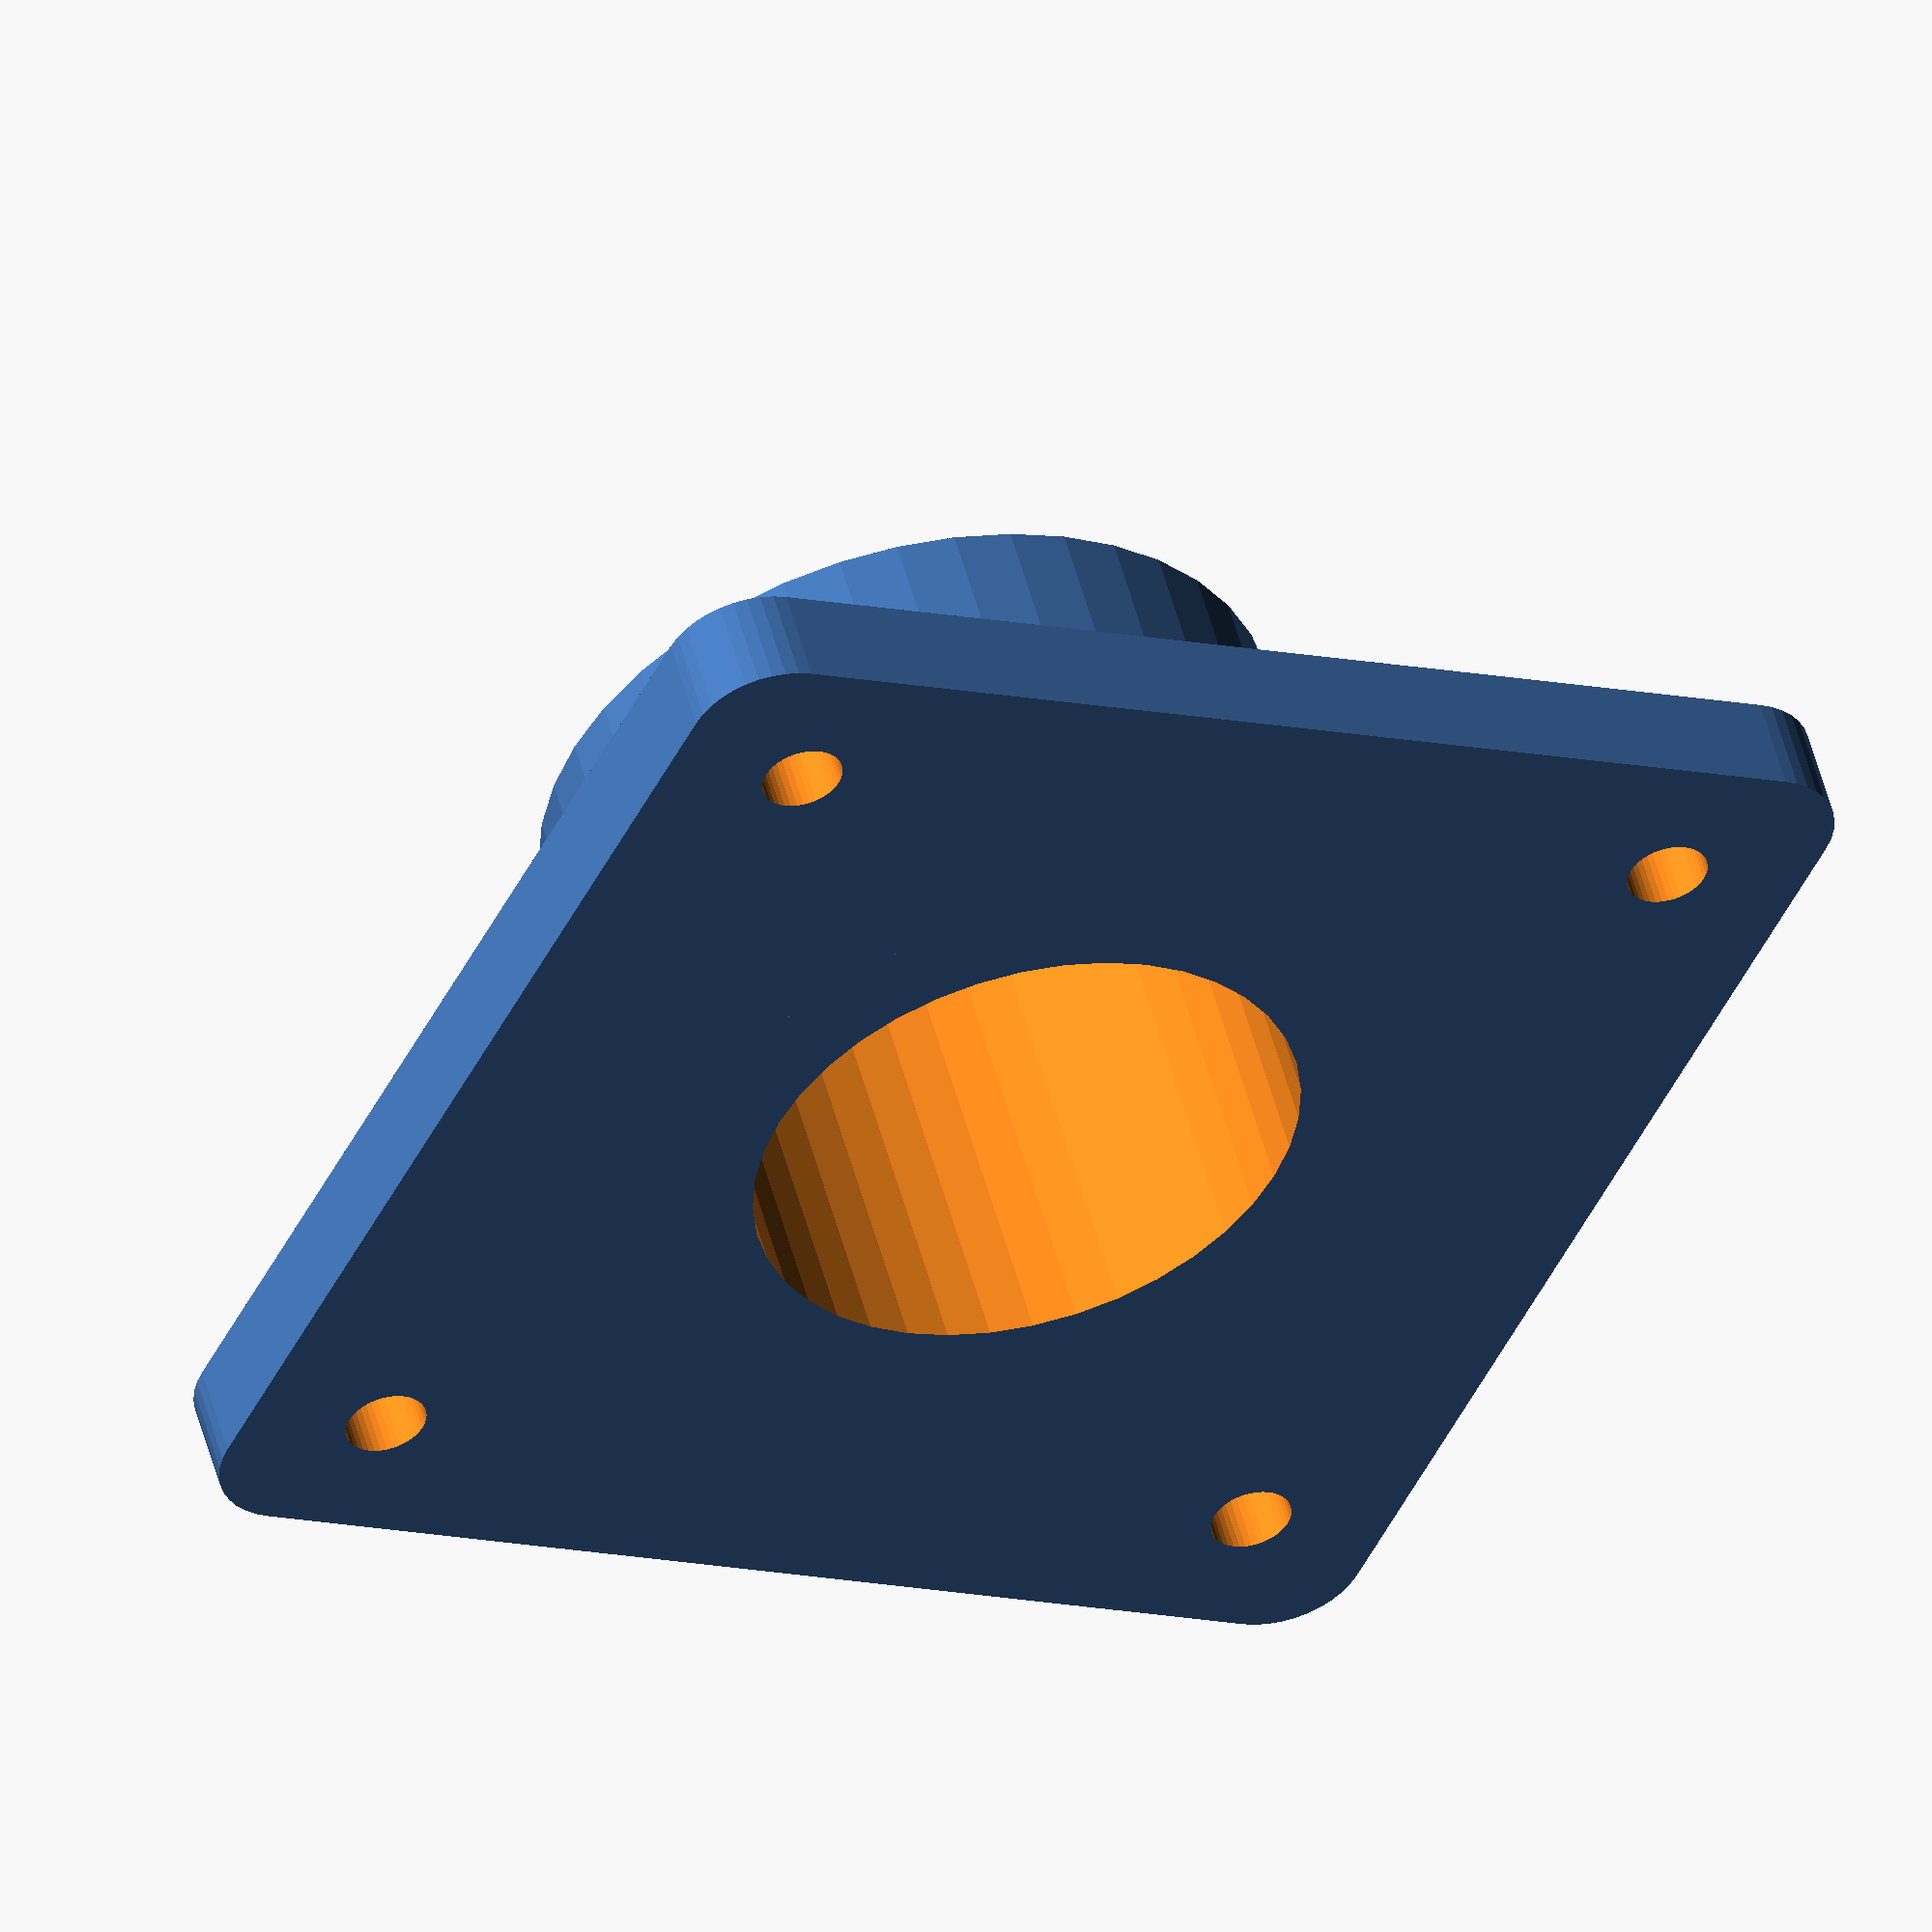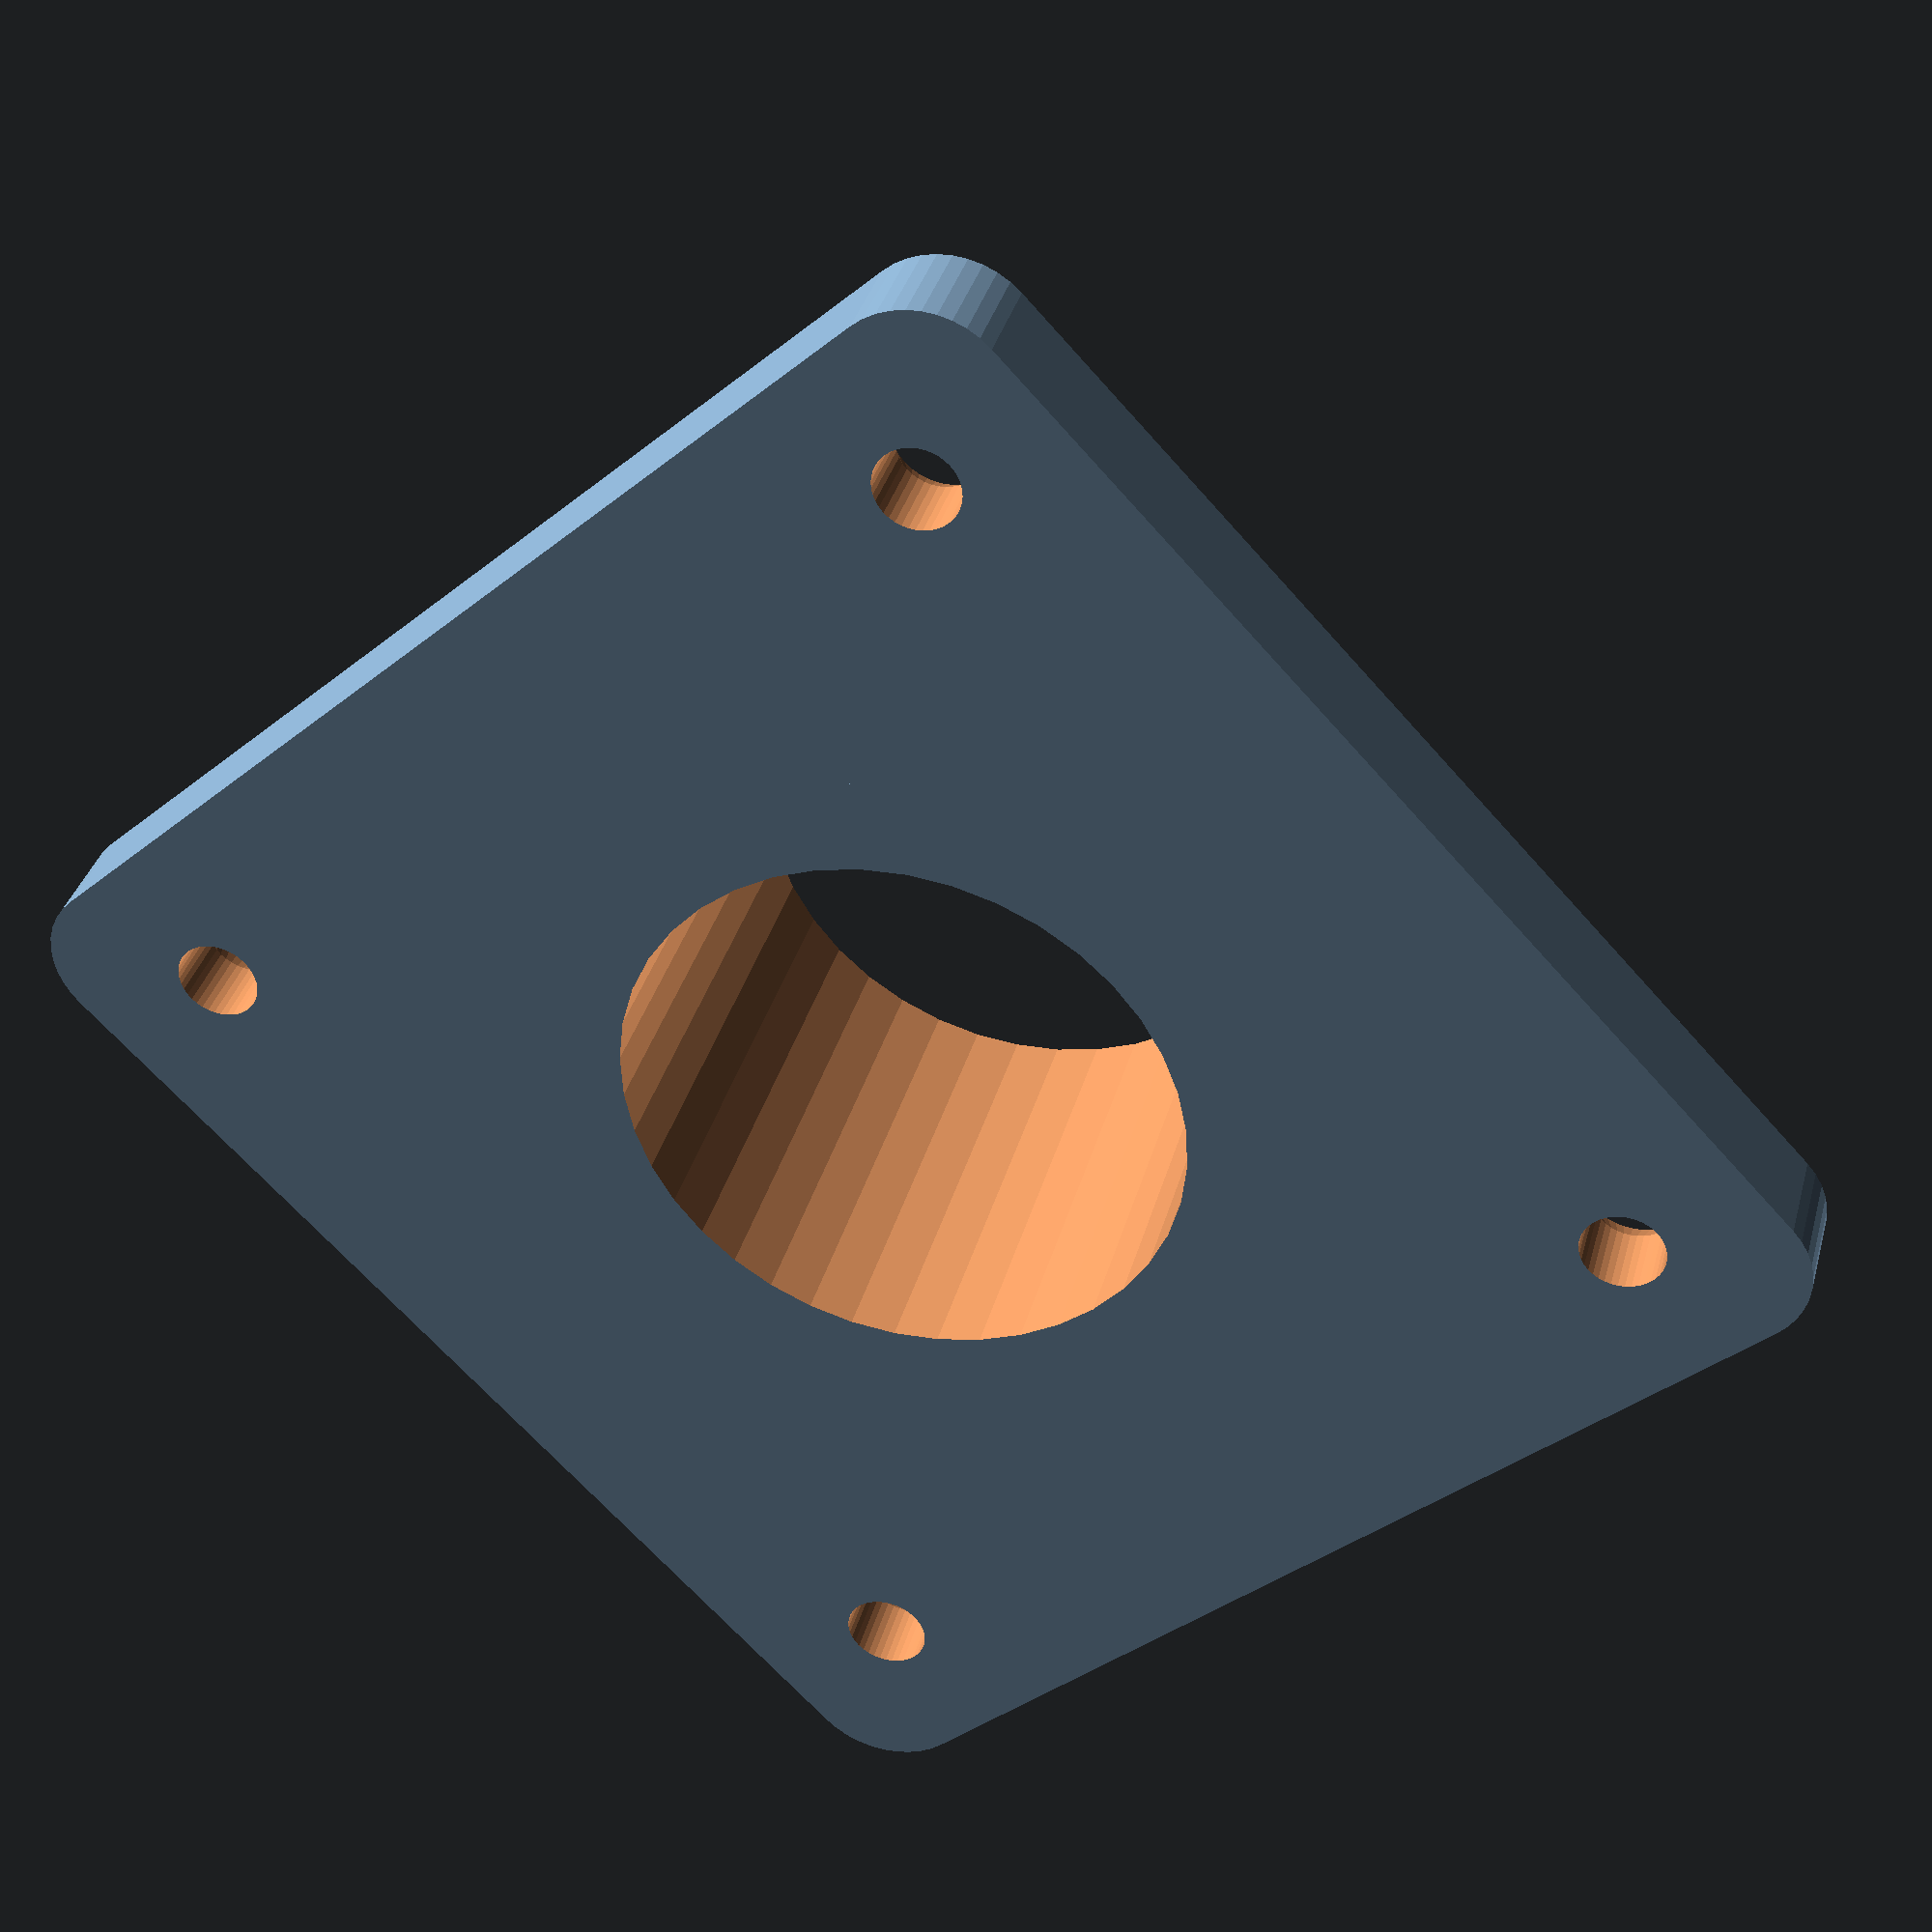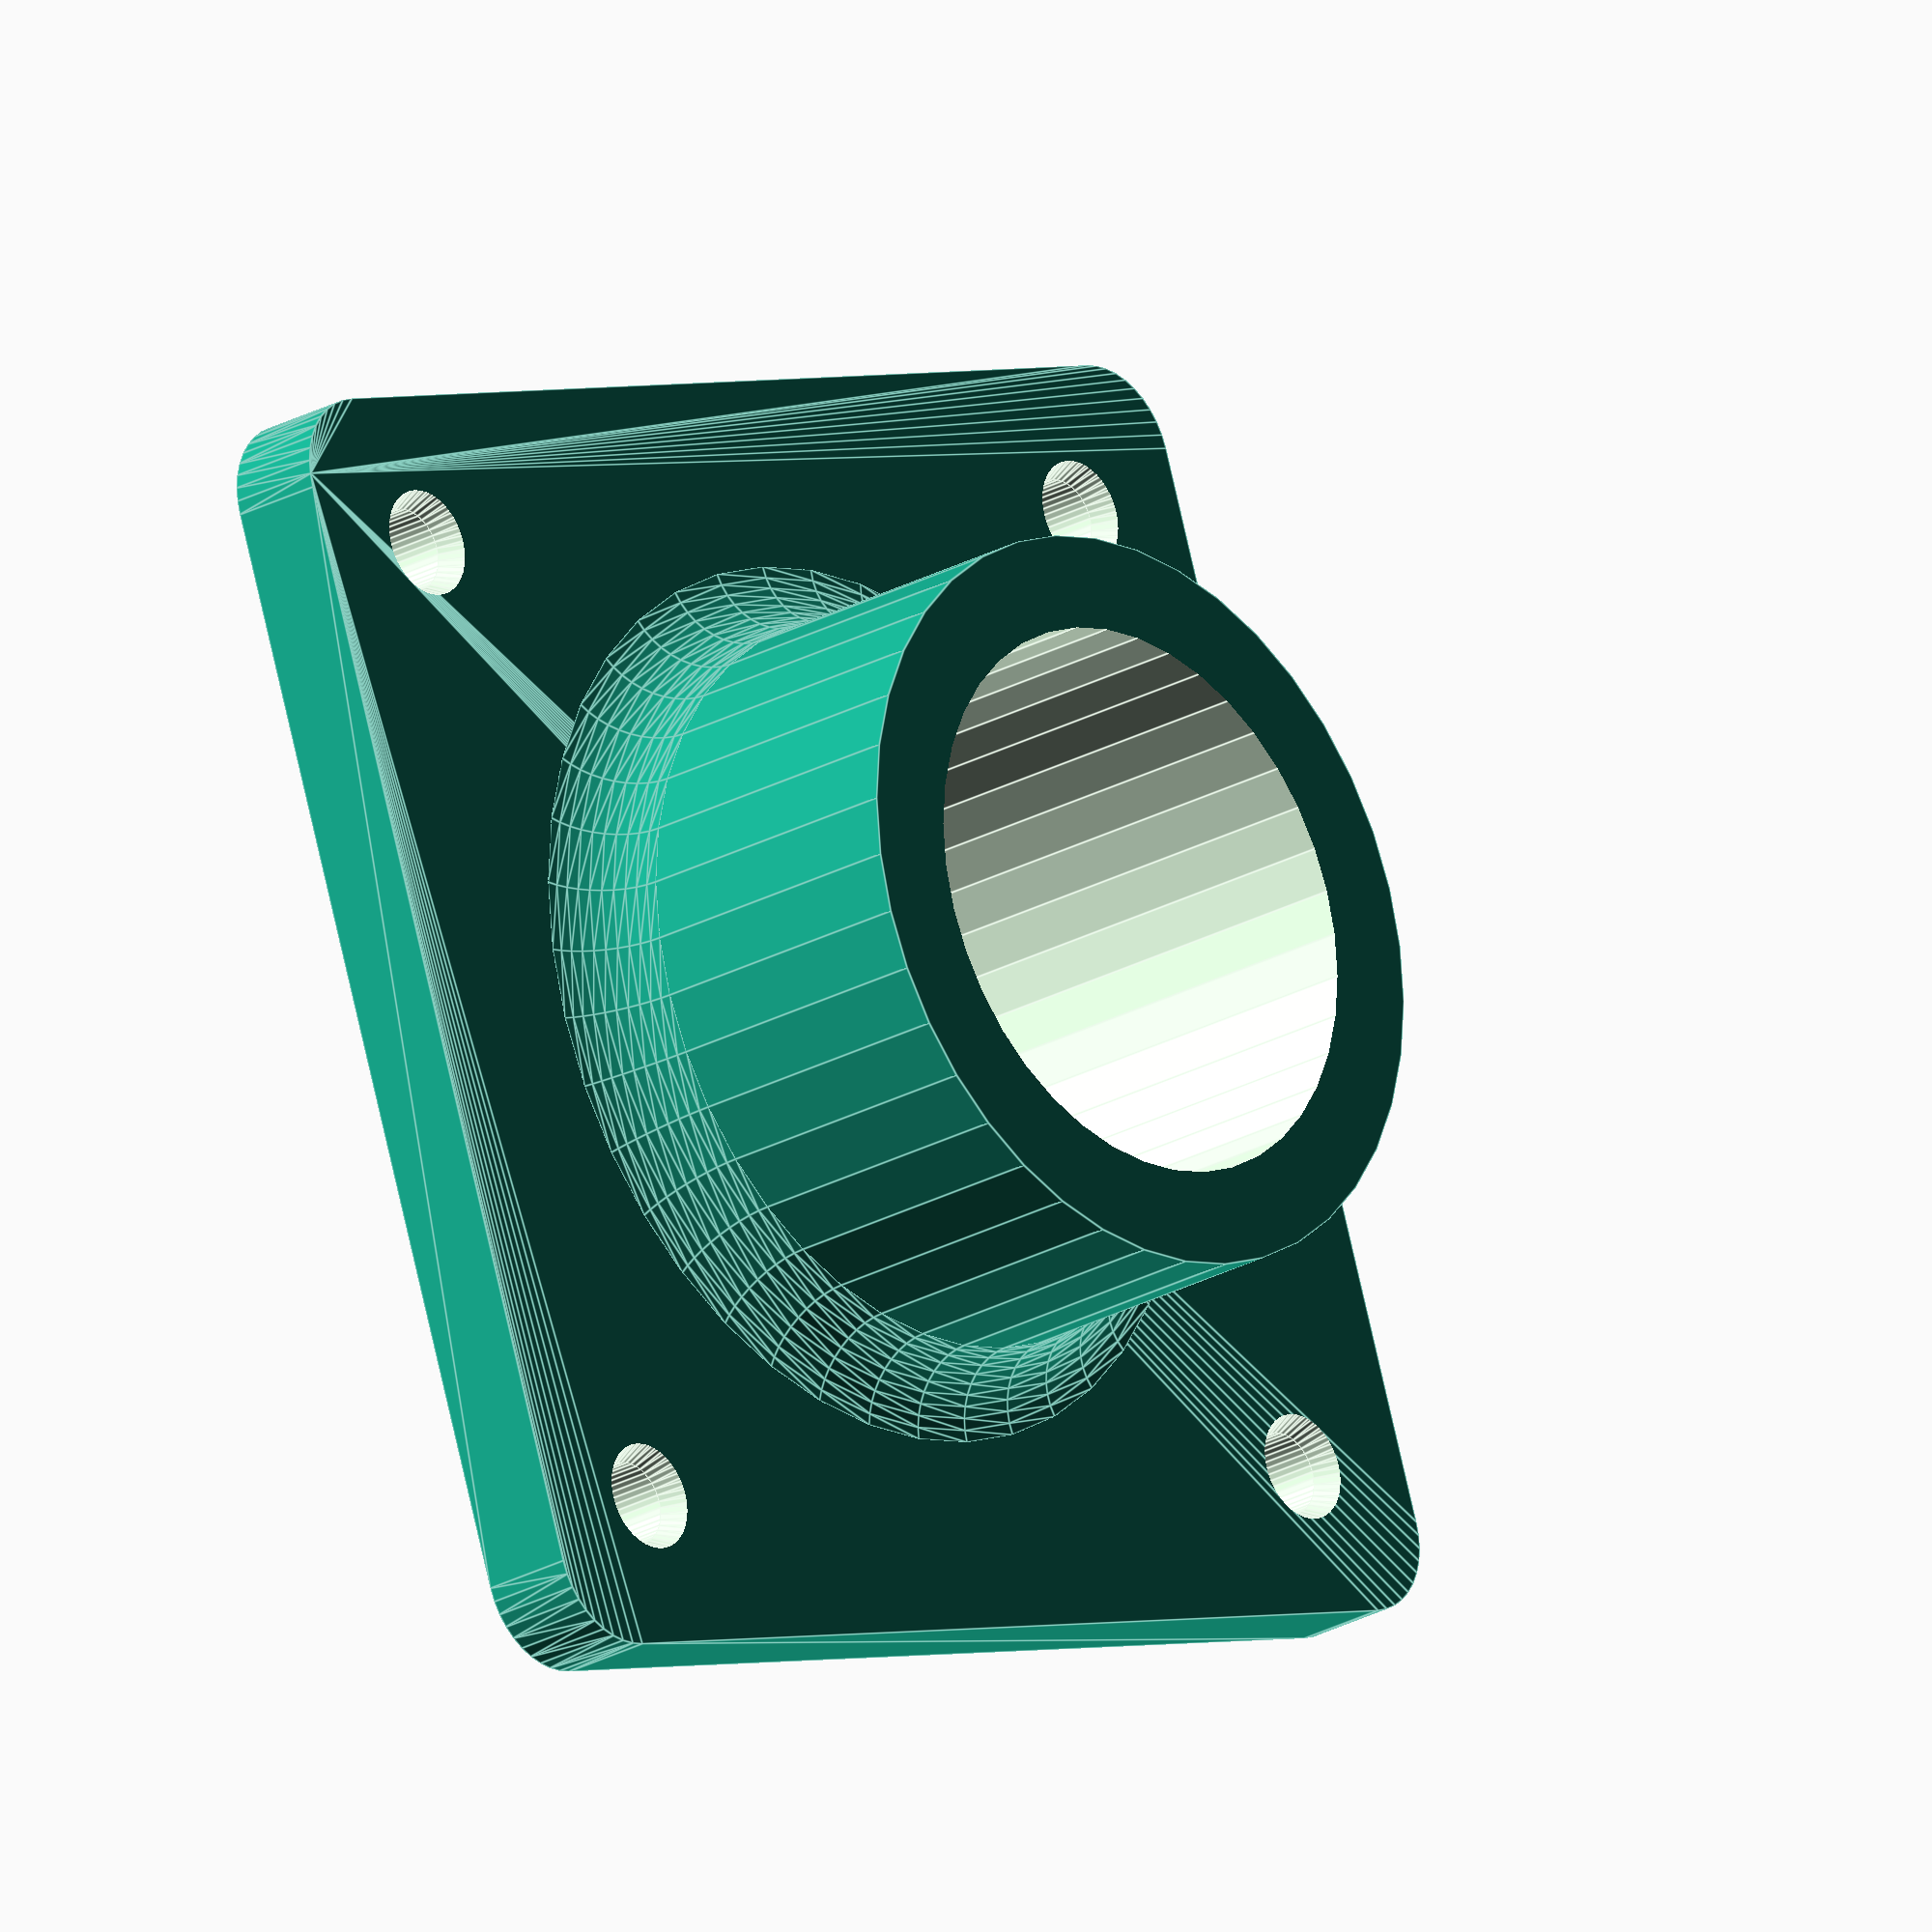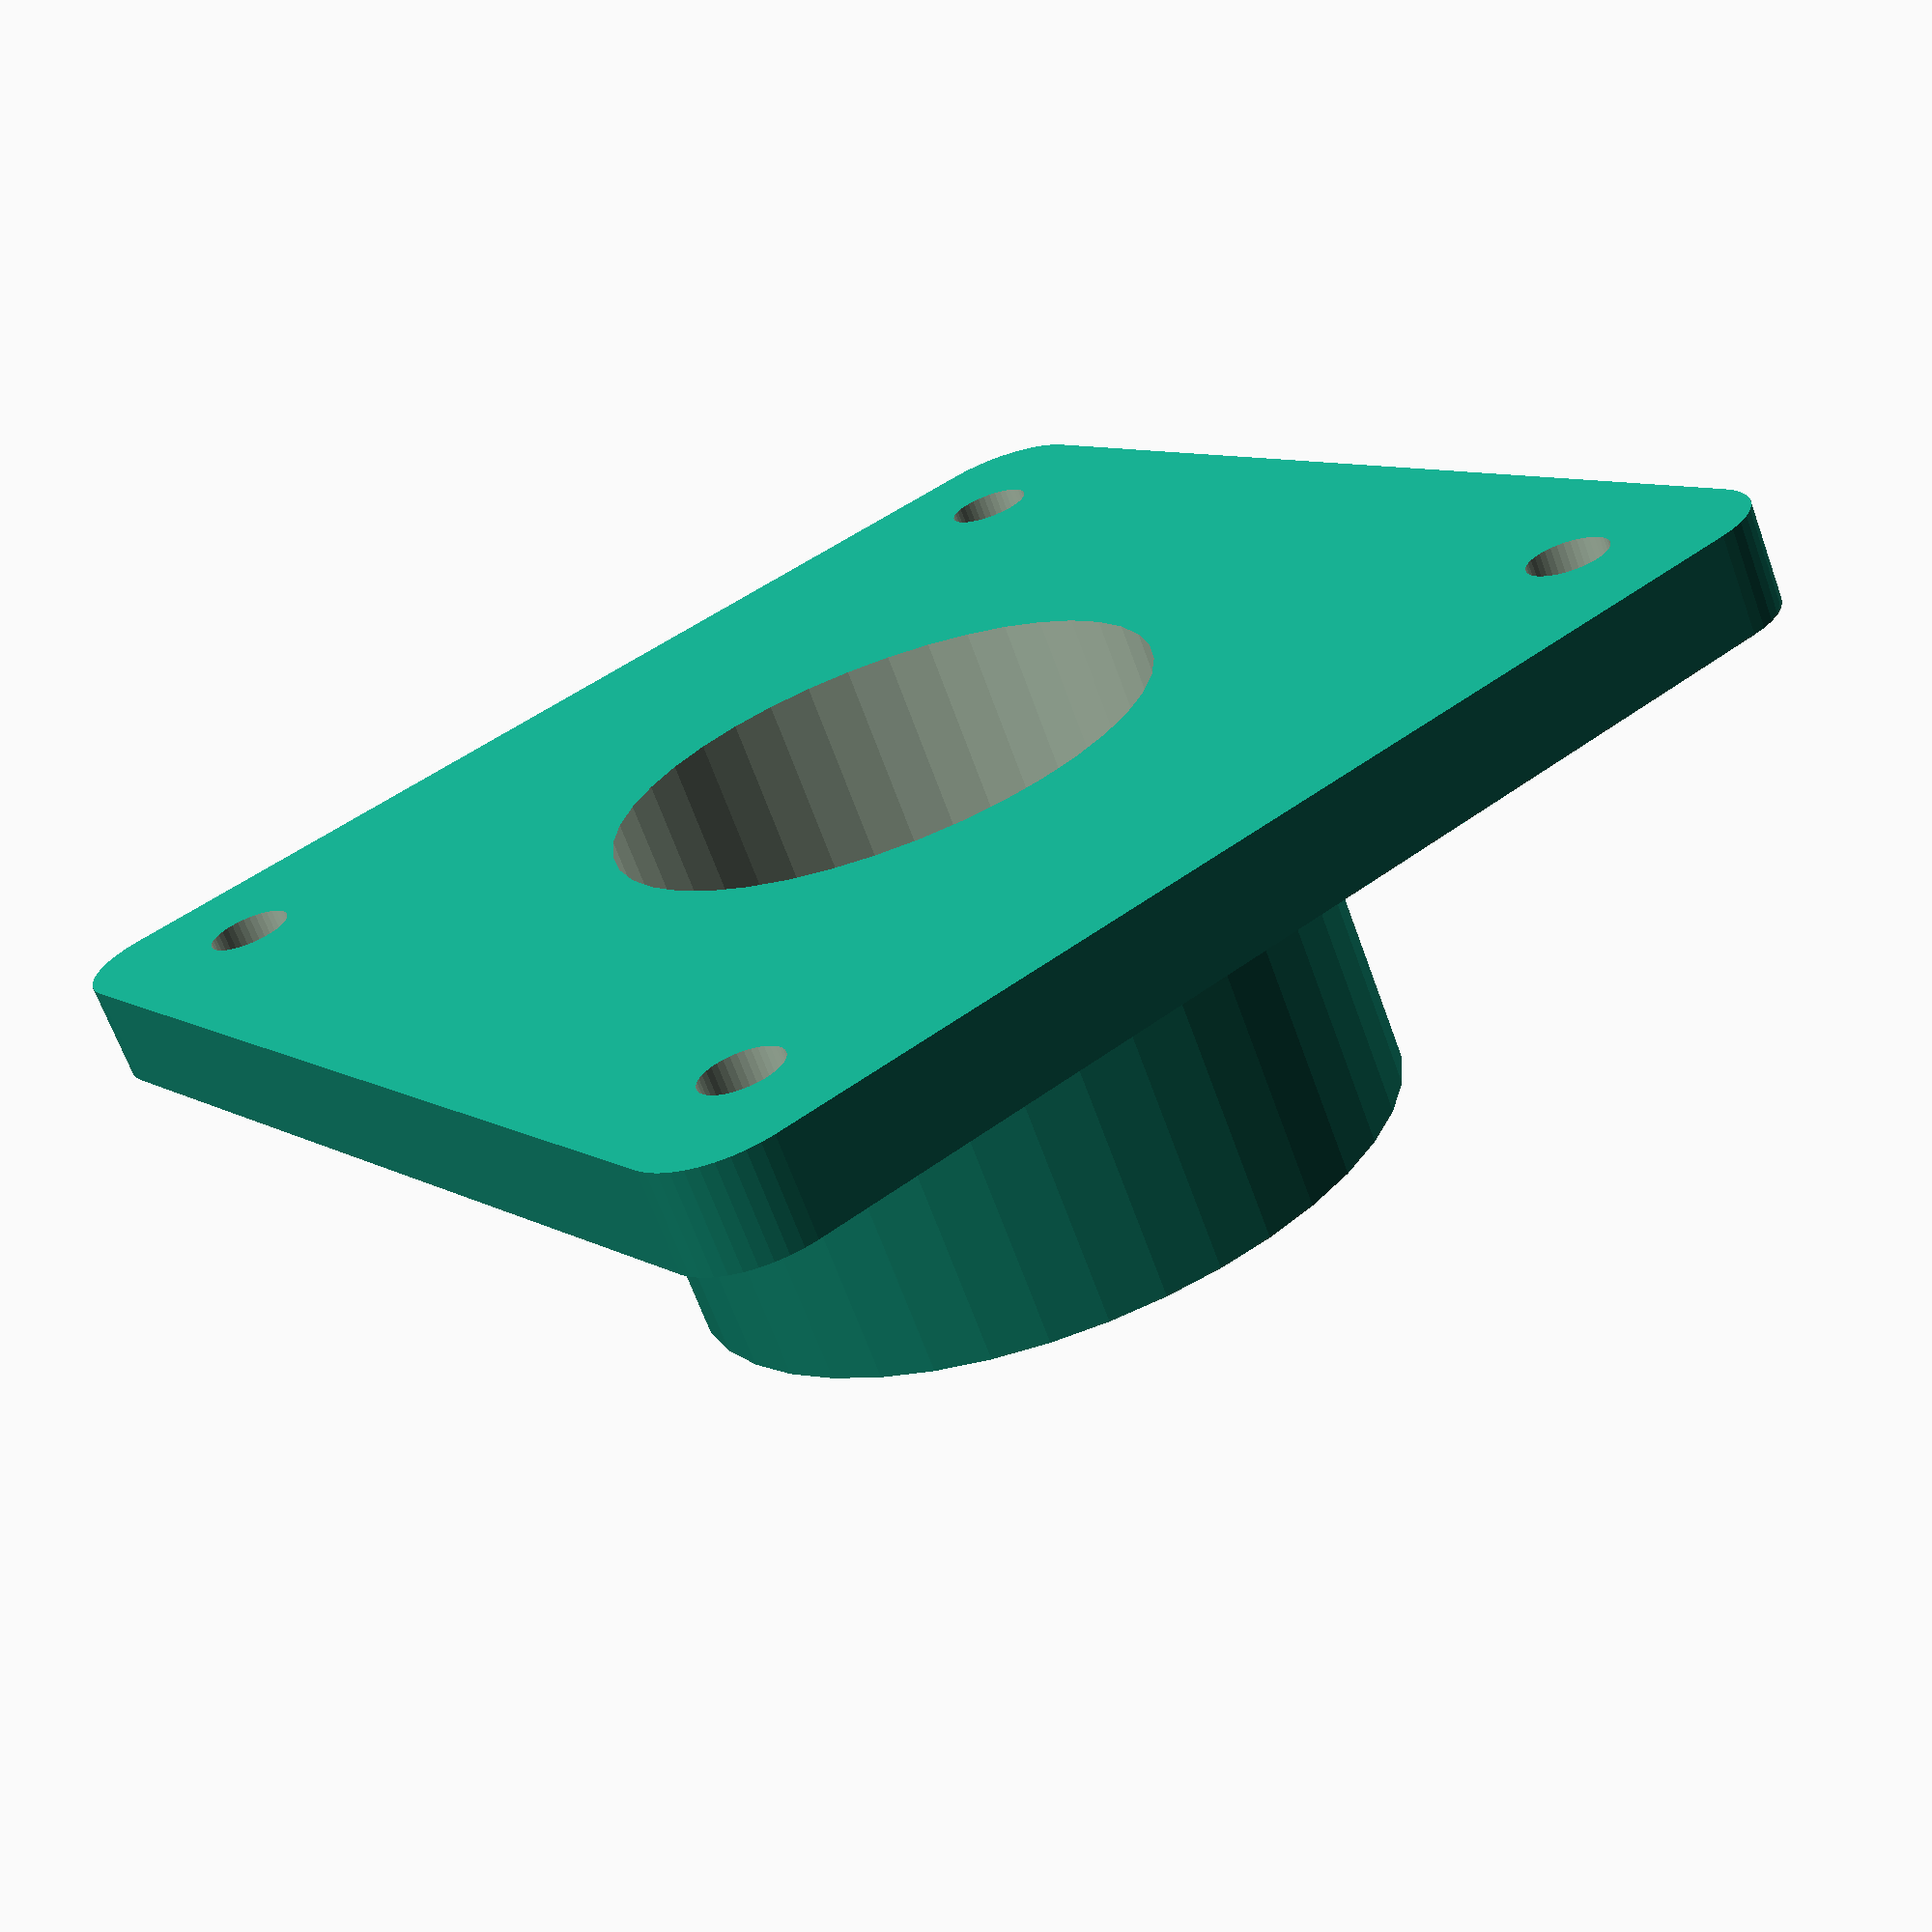
<openscad>
$fn=40;

width = 101.6; // 4" in mm
screwHole = 6.35 + 0.2; // 1/4" in mm plus slop
height = 38.1; // 1.5" in mm
hole = 44.45; // 1.75" in mm opening

difference() {
   body();

   for(i=[0:3]) rotate([0,0,i*90+45]) translate([55,0,-1]) {
      translate([0,0,7]) cylinder(d1=screwHole, d2=screwHole+10,h=10);
      cylinder(d=screwHole,h=10);
   }

   translate([0,0,-1]) cylinder(d=hole,h=height+2);
}

module body() {
   cylinder(d=hole+15, h=height);

   translate([-width/2,-width/2,0]) hull() {
      translate([7,7,0]) cylinder(r=7,h=8);
      translate([width-7,7,0]) cylinder(r=7,h=8);
      translate([7,width-7,0]) cylinder(r=7,h=8);
      translate([width-7,width-7,0]) cylinder(r=7,h=8);
   }

   translate([0,0,8]) rotate_extrude() translate([(hole+15)/2,0]) difference() {
      square([6,6]);
      translate([6,6]) circle(d=12);
   }
}

</openscad>
<views>
elev=128.9 azim=154.3 roll=14.5 proj=o view=wireframe
elev=323.1 azim=223.3 roll=195.1 proj=p view=solid
elev=23.1 azim=251.2 roll=314.1 proj=o view=edges
elev=247.6 azim=215.5 roll=340.0 proj=p view=wireframe
</views>
